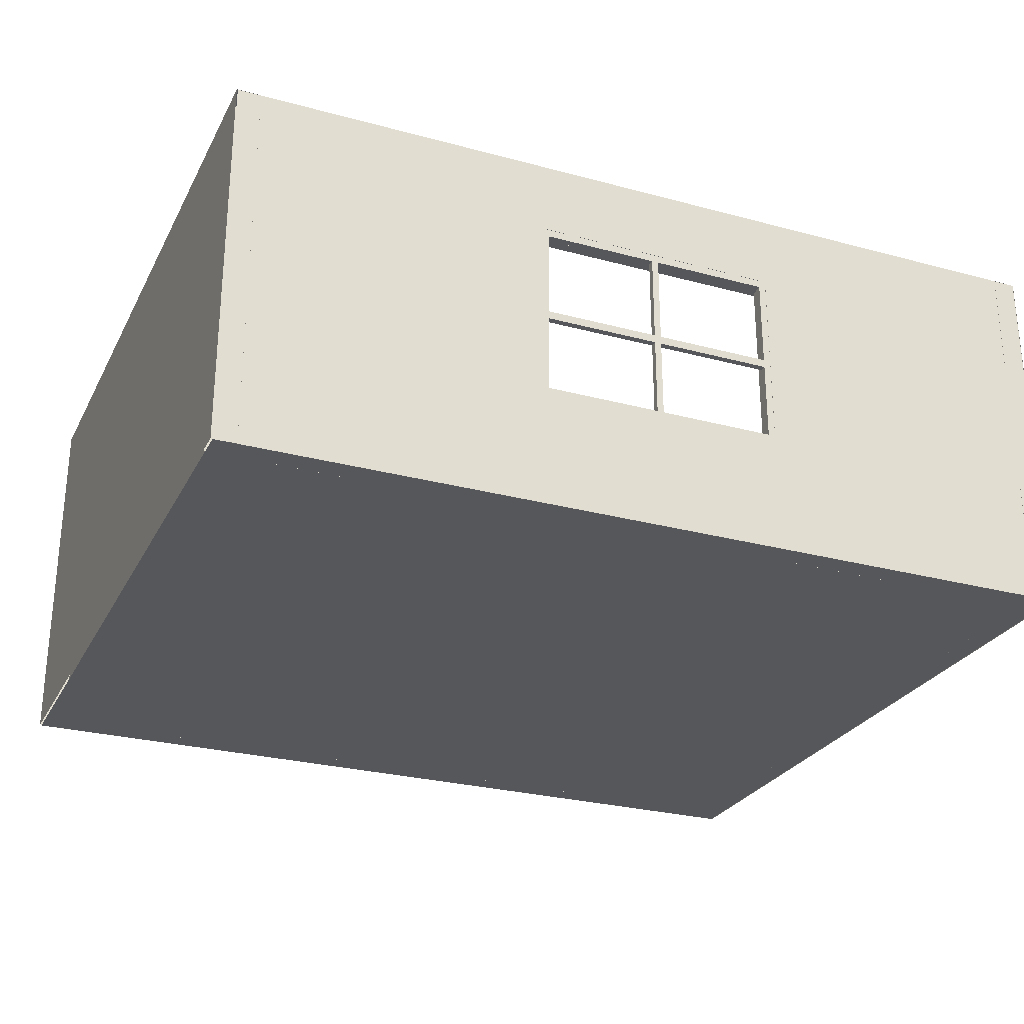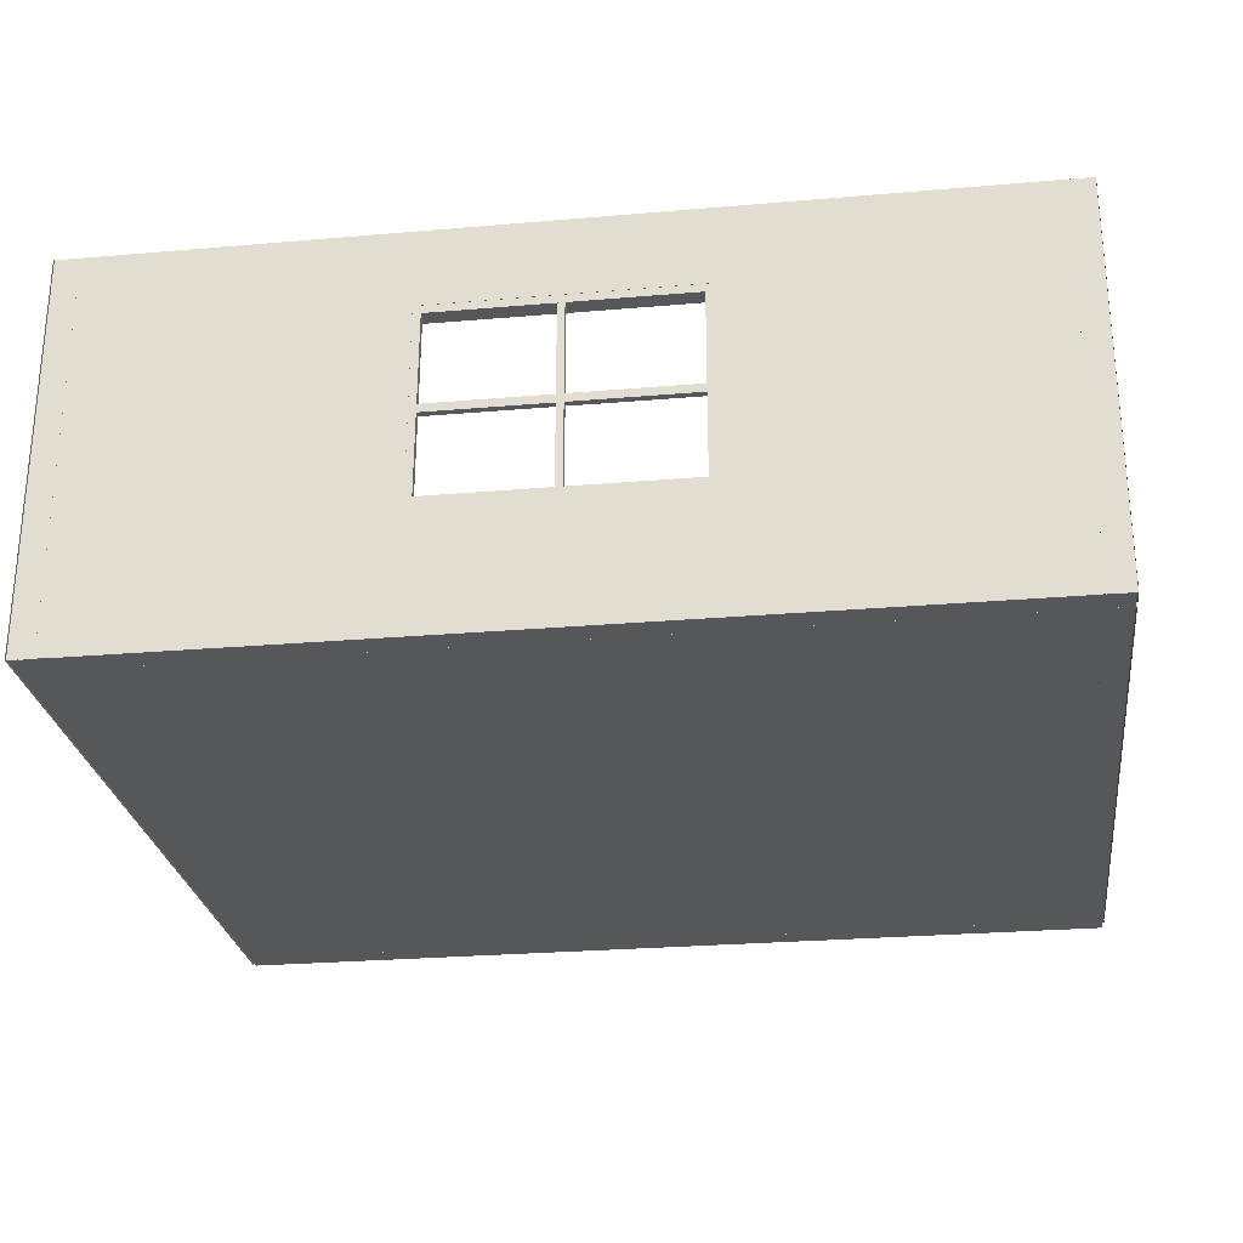
<metadata>
{"format":"obj","ext":"obj","renderer":"f3d","projection":"perspective","resolution":1024,"background":"white","views":[{"elev":-27.0,"azim":157.3,"up":"+Y"},{"elev":-26.6,"azim":-172.3,"up":"+Y"}]}
</metadata>
<code>
g default
v -18.24 0 15.5
v -14.59 0 15.5
v -10.94 0 15.5
v -7.295 0 15.5
v -3.647 0 15.5
v 0 0 15.5
v 3.647 0 15.5
v 7.295 0 15.5
v 10.94 0 15.5
v 14.59 0 15.5
v 18.24 0 15.5
v -18.24 0 12.4
v -14.59 0 12.4
v -10.94 0 12.4
v -7.295 0 12.4
v -3.647 0 12.4
v 0 0 12.4
v 3.647 0 12.4
v 7.295 0 12.4
v 10.94 0 12.4
v 14.59 0 12.4
v 18.24 0 12.4
v -18.24 0 9.298
v -14.59 0 9.298
v -10.94 0 9.298
v -7.295 0 9.298
v -3.647 0 9.298
v 0 0 9.298
v 3.647 0 9.298
v 7.295 0 9.298
v 10.94 0 9.298
v 14.59 0 9.298
v 18.24 0 9.298
v -18.24 0 6.199
v -14.59 0 6.199
v -10.94 0 6.199
v -7.295 0 6.199
v -3.647 0 6.199
v 0 0 6.199
v 3.647 0 6.199
v 7.295 0 6.199
v 10.94 0 6.199
v 14.59 0 6.199
v 18.24 0 6.199
v -18.24 0 3.099
v -14.59 0 3.099
v -10.94 0 3.099
v -7.295 0 3.099
v -3.647 0 3.099
v 0 0 3.099
v 3.647 0 3.099
v 7.295 0 3.099
v 10.94 0 3.099
v 14.59 0 3.099
v 18.24 0 3.099
v -18.24 0 0
v -14.59 0 0
v -10.94 0 0
v -7.295 0 0
v -3.647 0 0
v 0 0 0
v 3.647 0 0
v 7.295 0 0
v 10.94 0 0
v 14.59 0 0
v 18.24 0 0
v -18.24 0 -3.099
v -14.59 0 -3.099
v -10.94 0 -3.099
v -7.295 0 -3.099
v -3.647 0 -3.099
v 0 0 -3.099
v 3.647 0 -3.099
v 7.295 0 -3.099
v 10.94 0 -3.099
v 14.59 0 -3.099
v 18.24 0 -3.099
v -18.24 0 -6.199
v -14.59 0 -6.199
v -10.94 0 -6.199
v -7.295 0 -6.199
v -3.647 0 -6.199
v 0 0 -6.199
v 3.647 0 -6.199
v 7.295 0 -6.199
v 10.94 0 -6.199
v 14.59 0 -6.199
v 18.24 0 -6.199
v -18.24 0 -9.298
v -14.59 0 -9.298
v -10.94 0 -9.298
v -7.295 0 -9.298
v -3.647 0 -9.298
v 0 0 -9.298
v 3.647 0 -9.298
v 7.295 0 -9.298
v 10.94 0 -9.298
v 14.59 0 -9.298
v 18.24 0 -9.298
v -18.24 0 -12.4
v -14.59 0 -12.4
v -10.94 0 -12.4
v -7.295 0 -12.4
v -3.647 0 -12.4
v 0 0 -12.4
v 3.647 0 -12.4
v 7.295 0 -12.4
v 10.94 0 -12.4
v 14.59 0 -12.4
v 18.24 0 -12.4
v -18.24 0 -15.5
v -14.59 0 -15.5
v -10.94 0 -15.5
v -7.295 0 -15.5
v -3.647 0 -15.5
v 0 0 -15.5
v 3.647 0 -15.5
v 7.295 0 -15.5
v 10.94 0 -15.5
v 14.59 0 -15.5
v 18.24 0 -15.5
g Floor
f 1 2 13 12
f 2 3 14 13
f 3 4 15 14
f 4 5 16 15
f 5 6 17 16
f 6 7 18 17
f 7 8 19 18
f 8 9 20 19
f 9 10 21 20
f 10 11 22 21
f 12 13 24 23
f 13 14 25 24
f 14 15 26 25
f 15 16 27 26
f 16 17 28 27
f 17 18 29 28
f 18 19 30 29
f 19 20 31 30
f 20 21 32 31
f 21 22 33 32
f 23 24 35 34
f 24 25 36 35
f 25 26 37 36
f 26 27 38 37
f 27 28 39 38
f 28 29 40 39
f 29 30 41 40
f 30 31 42 41
f 31 32 43 42
f 32 33 44 43
f 34 35 46 45
f 35 36 47 46
f 36 37 48 47
f 37 38 49 48
f 38 39 50 49
f 39 40 51 50
f 40 41 52 51
f 41 42 53 52
f 42 43 54 53
f 43 44 55 54
f 45 46 57 56
f 46 47 58 57
f 47 48 59 58
f 48 49 60 59
f 49 50 61 60
f 50 51 62 61
f 51 52 63 62
f 52 53 64 63
f 53 54 65 64
f 54 55 66 65
f 56 57 68 67
f 57 58 69 68
f 58 59 70 69
f 59 60 71 70
f 60 61 72 71
f 61 62 73 72
f 62 63 74 73
f 63 64 75 74
f 64 65 76 75
f 65 66 77 76
f 67 68 79 78
f 68 69 80 79
f 69 70 81 80
f 70 71 82 81
f 71 72 83 82
f 72 73 84 83
f 73 74 85 84
f 74 75 86 85
f 75 76 87 86
f 76 77 88 87
f 78 79 90 89
f 79 80 91 90
f 80 81 92 91
f 81 82 93 92
f 82 83 94 93
f 83 84 95 94
f 84 85 96 95
f 85 86 97 96
f 86 87 98 97
f 87 88 99 98
f 89 90 101 100
f 90 91 102 101
f 91 92 103 102
f 92 93 104 103
f 93 94 105 104
f 94 95 106 105
f 95 96 107 106
f 96 97 108 107
f 97 98 109 108
f 98 99 110 109
f 100 101 112 111
f 101 102 113 112
f 102 103 114 113
f 103 104 115 114
f 104 105 116 115
f 105 106 117 116
f 106 107 118 117
f 107 108 119 118
f 108 109 120 119
f 109 110 121 120
g default
v -18.28 -0.000364 15.5
v 18.28 -0.000364 15.5
v -18.28 15.8 15.5
v 18.28 15.8 15.5
v -18.28 15.8 14.5
v 18.28 15.8 14.5
v -18.28 -0.000364 14.5
v 18.28 -0.000364 14.5
v 11.39 -0.000364 15.5
v 11.39 15.8 15.5
v 11.39 15.8 14.5
v 11.39 -0.000364 14.5
v 3.588 -0.000364 15.5
v 3.588 15.8 15.5
v 3.588 15.8 14.5
v 3.588 -0.000364 14.5
v -18.28 13.04 15.5
v -18.28 13.04 14.5
v 3.588 13.04 14.5
v 11.39 13.04 14.5
v 18.28 13.04 14.5
v 18.28 13.04 15.5
v 11.39 13.04 15.5
v 3.588 13.04 15.5
v -18.28 -0.000364 -14.52
v 18.28 -0.000364 -14.52
v -18.28 15.8 -14.52
v 18.28 15.8 -14.52
v -18.28 15.8 -15.52
v 18.28 15.8 -15.52
v -18.28 -0.000364 -15.52
v 18.28 -0.000364 -15.52
v -18.28 13.03 -14.52
v -18.28 13.03 -15.52
v 18.28 13.03 -15.52
v 18.28 13.03 -14.52
v -5.561 -0.000364 -14.52
v -5.561 15.8 -14.52
v -5.561 15.8 -15.52
v -5.561 13.03 -15.52
v -5.561 -0.000364 -15.52
v 5.487 -0.000364 -14.52
v 5.487 -0.000364 -15.52
v 5.487 13.03 -15.52
v 5.487 15.8 -15.52
v 5.487 15.8 -14.52
v -18.28 4.53 -14.52
v -18.28 4.53 -15.52
v -5.561 4.53 -15.52
v 5.487 4.53 -15.52
v 18.28 4.53 -15.52
v 18.28 4.53 -14.52
v -5.24 -0.000364 -14.52
v -5.24 4.53 -14.52
v -5.24 13.03 -14.52
v -5.24 15.8 -14.52
v -5.24 15.8 -15.52
v -5.24 13.03 -15.52
v -5.24 4.53 -15.52
v -5.24 -0.000364 -15.52
v 5.178 13.03 -14.52
v 5.178 4.53 -14.52
v 5.178 -0.000364 -14.52
v 5.178 -0.000364 -15.52
v 5.178 4.53 -15.52
v 5.178 13.03 -15.52
v 5.178 15.8 -15.52
v 5.178 15.8 -14.52
v -18.28 12.69 -15.52
v -18.28 12.69 -14.52
v -5.24 12.69 -14.52
v 5.178 12.69 -14.52
v 18.28 12.69 -14.52
v 18.28 12.69 -15.52
v 5.487 12.69 -15.52
v 5.178 12.69 -15.52
v -5.24 12.69 -15.52
v -5.561 12.69 -15.52
v -18.28 4.885 -14.52
v -18.28 4.885 -15.52
v -5.561 4.885 -15.52
v -5.24 4.885 -15.52
v 5.178 4.885 -15.52
v 5.487 4.885 -15.52
v 18.28 4.885 -15.52
v 18.28 4.885 -14.52
v 5.178 4.885 -14.52
v -5.24 4.885 -14.52
v -5.561 12.77 -14.52
v -5.634 12.69 -14.52
v -5.561 12.61 -14.52
v -5.474 12.69 -14.52
v -5.474 12.77 -14.29
v -5.561 12.77 -14.37
v -5.474 12.69 -14.37
v -5.474 13.03 -14.52
v -5.561 13.11 -14.52
v -5.634 13.03 -14.52
v -5.561 12.95 -14.52
v -5.474 13.03 -14.37
v -5.561 12.95 -14.37
v -5.474 12.95 -14.29
v -5.24 12.77 -14.29
v -5.24 12.69 -14.37
v -5.24 13.03 -14.37
v -5.24 12.95 -14.29
v 5.401 12.69 -14.52
v 5.487 12.61 -14.52
v 5.561 12.69 -14.52
v 5.487 12.77 -14.52
v 5.401 12.77 -14.29
v 5.401 12.69 -14.37
v 5.487 12.77 -14.37
v 5.178 12.69 -14.37
v 5.178 12.77 -14.29
v 5.487 12.95 -14.52
v 5.561 13.03 -14.52
v 5.487 13.11 -14.52
v 5.401 13.03 -14.52
v 5.401 12.95 -14.29
v 5.487 12.95 -14.37
v 5.401 13.03 -14.37
v 5.178 12.95 -14.29
v 5.178 13.03 -14.37
v -5.472 4.885 -14.52
v -5.561 4.96 -14.52
v -5.636 4.885 -14.52
v -5.561 4.796 -14.52
v -5.472 4.796 -14.29
v -5.472 4.885 -14.37
v -5.561 4.796 -14.37
v -5.24 4.885 -14.37
v -5.24 4.796 -14.29
v -5.561 4.619 -14.52
v -5.636 4.53 -14.52
v -5.561 4.455 -14.52
v -5.472 4.53 -14.52
v -5.472 4.619 -14.29
v -5.561 4.619 -14.37
v -5.472 4.53 -14.37
v -5.24 4.619 -14.29
v -5.24 4.53 -14.37
v 5.178 4.885 -14.37
v 5.178 4.796 -14.29
v 5.178 4.619 -14.29
v 5.178 4.53 -14.37
v 5.487 4.96 -14.52
v 5.399 4.885 -14.52
v 5.487 4.796 -14.52
v 5.563 4.885 -14.52
v 5.487 4.796 -14.37
v 5.399 4.885 -14.37
v 5.399 4.796 -14.29
v 5.399 4.53 -14.52
v 5.487 4.455 -14.52
v 5.563 4.53 -14.52
v 5.487 4.619 -14.52
v 5.399 4.619 -14.29
v 5.399 4.53 -14.37
v 5.487 4.619 -14.37
v 17.32 -0.000364 -15.52
v 17.32 -0.000364 15.49
v 17.32 15.8 -15.52
v 17.32 15.8 15.49
v 18.32 15.8 -15.52
v 18.32 15.8 15.49
v 18.32 -0.000364 -15.52
v 18.32 -0.000364 15.49
v 17.32 13.03 -15.52
v 17.32 13.03 15.49
v -18.28 -0.000364 -15.52
v -18.28 -0.000364 15.49
v -18.28 15.8 -15.52
v -18.28 15.8 15.49
v -17.28 15.8 -15.52
v -17.28 15.8 15.49
v -17.28 -0.000364 -15.52
v -17.28 -0.000364 15.49
v -17.28 13.04 -15.52
v -17.28 13.04 15.49
g Bedroom_Walls
f 122 134 145 138
f 124 135 136 126
f 139 140 137 128
f 143 144 130 123
f 132 131 125 127
f 133 141 142 129
f 136 135 131 132
f 126 136 140 139
f 141 140 136 132
f 142 141 132 127
f 131 144 143 125
f 135 145 144 131
f 138 145 135 124
f 130 144 141 133
f 145 134 137 140
f 140 141 144 145
f 146 158 257 256 168
f 148 159 160 150
f 169 170 162 152
f 150 160 161 155
f 154 219 218 159 148
f 173 277 276 163 147
f 167 239 238 157 149
f 166 167 149 151
f 165 166 151 156
f 164 171 172 153
f 174 175 258 257 158
f 162 170 180 181
f 161 160 178 179
f 160 159 177 178
f 159 218 217 176 177
f 155 161 199 190
f 179 198 199 161
f 195 196 165 156
f 191 211 210 220 219 154
f 189 182 240 239 167
f 188 189 167 166
f 187 188 166 165
f 196 197 187 165
f 185 186 171 164
f 184 183 175 174
f 181 180 186 185
f 187 197 198 179
f 179 178 188 187
f 178 177 189 188
f 177 176 182 189
f 168 256 255 249 248 200
f 207 271 270 278 277 173
f 172 171 205 206
f 171 186 204 205
f 203 204 186 180
f 202 203 180 170
f 201 202 170 169
f 190 199 202 201
f 199 198 203 202
f 205 204 197 196
f 206 205 196 195
f 194 230 229 268 271 207
f 192 213 212 247 246 209
f 200 248 247 212 211 191
f 193 192 198 197
f 208 193 197 204
f 203 198 192 209
f 204 203 209 208
f 229 228 193 208 269 268
f 238 237 231 230 194 157
f 210 213 216 215
f 214 216 225 224
f 215 214 223 222
f 217 220 222 221
f 221 223 227 226
f 224 225 235 236
f 226 227 244 245
f 228 231 234 233
f 232 234 242 241
f 233 232 236 235
f 237 240 243 242
f 241 243 245 244
f 223 214 224 227
f 244 236 232 241
f 227 224 236 244
f 222 220 210 215
f 216 213 192 225
f 176 217 221 226
f 193 228 233 235
f 234 231 237 242
f 243 240 182 245
f 192 193 235 225
f 182 176 226 245
f 210 211 212 213
f 214 215 216
f 217 218 219 220
f 221 222 223
f 228 229 230 231
f 232 233 234
f 237 238 239 240
f 241 242 243
f 276 275 183 184 163
f 246 249 252 251
f 250 252 260 259
f 251 250 254 253
f 253 254 265 264
f 255 258 261 260
f 259 261 263 262
f 262 263 267 266
f 264 265 274 273
f 266 267 280 279
f 270 269 273 272
f 272 274 279 281
f 275 278 281 280
f 254 250 259 262
f 265 254 262 266
f 274 265 266 279
f 209 246 251 253
f 252 249 255 260
f 261 258 175 263
f 208 209 253 264
f 175 183 267 263
f 273 269 208 264
f 183 275 280 267
f 281 278 270 272
f 246 247 248 249
f 250 251 252
f 255 256 257 258
f 259 260 261
f 268 269 270 271
f 272 273 274
f 275 276 277 278
f 279 280 281
f 290 291 285 284
f 284 285 287 286
f 286 287 289 288
f 282 283 291 290
f 292 293 295 294
f 294 295 297 296
f 300 301 299 298
f 296 297 301 300
g default
v 3.621 0.03446 14.3
v 3.631 0.03446 14.5
v 3.621 12.89 14.3
v 3.631 12.89 14.5
v 11.22 12.89 13.95
v 11.23 12.89 14.16
v 11.22 0.03446 13.95
v 11.23 0.03446 14.16
v 3.62 11.28 14.3
v 11.22 11.25 13.95
v 11.23 11.19 14.16
v 3.631 11.19 14.5
v 3.62 1.6 14.3
v 11.22 1.573 13.95
v 11.23 1.641 14.16
v 3.631 1.641 14.5
v 9.973 12.9 14.01
v 9.941 0.03446 14.01
v 9.95 0.03446 14.22
v 9.95 1.641 14.22
v 9.95 11.19 14.22
v 9.95 12.89 14.22
v 4.892 12.9 14.24
v 4.868 0.03377 14.24
v 4.922 0.03446 14.45
v 4.922 1.641 14.45
v 4.922 11.19 14.45
v 4.922 12.89 14.45
v 11.22 6.482 13.95
v 9.941 6.482 14.01
v 4.841 6.482 14.24
v 3.621 6.482 14.3
v 3.631 6.482 14.5
v 4.922 6.482 14.45
v 9.95 6.482 14.22
v 11.23 6.482 14.16
v 3.621 5.999 14.3
v 4.841 5.999 14.24
v 9.941 5.999 14.01
v 11.22 5.999 13.95
v 11.23 5.999 14.16
v 9.95 5.999 14.22
v 4.922 5.999 14.45
v 3.631 5.999 14.5
v 10.58 0.03446 13.98
v 10.58 1.573 13.98
v 10.58 5.999 13.98
v 10.58 6.482 13.98
v 10.58 11.25 13.98
v 10.58 12.89 13.98
v 10.59 12.89 14.19
v 10.59 11.19 14.19
v 10.59 6.482 14.19
v 10.59 5.999 14.19
v 10.59 1.641 14.19
v 10.59 0.03446 14.19
v 11.22 7.063 13.95
v 10.58 7.063 13.98
v 3.621 7.063 14.3
v 3.631 7.063 14.5
v 4.922 7.063 14.45
v 9.95 7.063 14.22
v 10.59 7.063 14.19
v 11.23 7.063 14.16
v 3.621 5.449 14.3
v 10.58 5.449 13.98
v 11.22 5.449 13.95
v 11.23 5.449 14.16
v 10.59 5.449 14.19
v 9.95 5.449 14.22
v 4.922 5.449 14.45
v 3.631 5.449 14.5
v 9.947 11.19 14.15
v 9.947 7.063 14.15
v 4.919 7.063 14.38
v 4.919 11.19 14.38
v 4.919 5.449 14.38
v 9.947 5.449 14.15
v 9.947 1.641 14.15
v 4.919 1.641 14.38
v 9.976 11.25 14.01
v 9.944 11.19 14.08
v 9.944 7.063 14.08
v 10.01 7.063 14.01
v 9.939 7.063 13.96
v 9.941 6.995 14.01
v 4.867 11.26 14.24
v 4.916 11.19 14.31
v 10.01 1.573 14.01
v 9.944 1.641 14.08
v 4.857 1.593 14.24
v 4.916 1.641 14.31
v 4.846 6.995 14.24
v 4.916 7.063 14.31
v 4.846 5.517 14.24
v 4.916 5.449 14.31
v 9.944 5.449 14.08
v 9.941 5.517 14.01
v 9.939 5.449 13.96
v 10.01 5.449 14.01
v 10.56 5.999 13.89
v 10.58 5.999 13.91
v 10.58 6.482 13.91
v 10.56 6.482 13.89
v 9.938 5.999 13.94
v 9.96 5.999 13.92
v 9.96 6.482 13.92
v 9.938 6.482 13.94
v 10.56 7.039 13.89
v 10.58 7.063 13.91
v 9.96 7.039 13.92
v 9.938 7.063 13.94
v 10.56 5.473 13.89
v 10.58 5.449 13.91
v 9.96 5.473 13.92
v 9.938 5.449 13.94
g Door
f 302 303 317 314
f 304 305 329 324
f 315 316 309 308
f 303 326 327 317
f 306 307 312 311
f 313 328 329 305
f 310 313 305 304
f 311 312 365 358
f 361 362 328 313
f 360 361 313 310
f 311 350 351 306
f 358 359 350 311
f 308 346 347 315
f 356 357 309 316
f 353 364 365 312
f 352 353 312 307
f 351 352 307 306
f 374 375 376 377
f 327 326 320 321
f 328 362 363 322
f 329 328 322 323
f 324 329 323 318
f 315 347 367 368
f 378 379 380 381
f 314 317 373 366
f 317 327 372 373
f 371 372 327 321
f 369 370 356 316
f 368 369 316 315
f 333 332 339 338
f 332 331 340 339
f 341 348 349 330
f 330 337 342 341
f 337 354 355 342
f 336 335 344 343
f 345 344 335 334
f 338 345 334 333
f 318 323 352 351
f 323 322 353 352
f 322 363 364 353
f 355 354 336 343
f 356 370 371 321
f 321 320 357 356
f 330 349 359 358
f 333 334 361 360
f 334 335 362 361
f 363 362 335 336
f 364 363 336 354
f 365 364 354 337
f 358 365 337 330
f 368 367 348 341
f 341 342 369 368
f 342 355 370 369
f 371 370 355 343
f 343 344 372 371
f 373 372 344 345
f 366 373 345 338
f 382 383 389 388
f 383 382 385 384
f 384 387 394 395
f 388 389 395 394
f 390 391 398 401
f 391 390 392 393
f 393 392 396 397
f 397 396 399 398
f 392 325 302 314
f 324 388 310 304
f 388 394 360 310
f 318 382 388 324
f 390 319 325 392
f 366 396 392 314
f 347 346 319 390
f 390 401 367 347
f 350 359 385 382
f 351 350 382 318
f 394 387 331 332
f 360 394 332 333
f 338 339 396 366
f 339 340 399 396
f 383 384 375 374
f 384 395 376 375
f 395 389 377 376
f 389 383 374 377
f 397 398 379 378
f 398 391 380 379
f 391 393 381 380
f 393 397 378 381
f 384 385 386 387
f 398 399 400 401
f 402 403 415 414
f 403 402 405 404
f 404 405 410 411
f 406 407 416 417
f 407 406 409 408
f 408 409 413 412
f 411 410 412 413
f 414 415 417 416
f 405 402 407 408
f 412 410 405 408
f 402 414 416 407
f 349 348 403 404
f 340 331 409 406
f 359 349 404 411
f 331 387 386 413 409
f 348 367 415 403
f 367 401 400 417 415
f 386 385 359 411 413
f 400 399 340 406 417
g default
v 10.39 6.345 13.6
v 10.32 6.373 13.6
v 10.25 6.345 13.6
v 10.23 6.279 13.61
v 10.25 6.212 13.6
v 10.32 6.184 13.6
v 10.39 6.211 13.6
v 10.42 6.278 13.6
v 10.39 6.345 13.9
v 10.33 6.373 13.91
v 10.26 6.345 13.91
v 10.23 6.279 13.91
v 10.26 6.212 13.91
v 10.33 6.184 13.91
v 10.39 6.211 13.9
v 10.42 6.278 13.9
v 10.32 6.278 13.6
v 10.39 6.345 13.62
v 10.42 6.278 13.61
v 10.39 6.211 13.62
v 10.32 6.184 13.62
v 10.25 6.212 13.62
v 10.23 6.279 13.62
v 10.26 6.345 13.62
v 10.32 6.373 13.62
v 10.39 6.345 13.75
v 10.42 6.278 13.75
v 10.39 6.211 13.75
v 10.32 6.184 13.75
v 10.26 6.212 13.76
v 10.23 6.279 13.76
v 10.26 6.345 13.76
v 10.32 6.373 13.75
v 9.156 6.237 13.66
v 9.129 6.28 13.66
v 9.159 6.237 13.8
v 9.131 6.28 13.8
v 9.157 6.323 13.66
v 9.159 6.323 13.8
g Door_Knob
f 418 419 442 435
f 419 420 441 442
f 420 421 440 441
f 421 422 439 440
f 422 423 438 439
f 423 424 437 438
f 424 425 436 437
f 425 418 435 436
f 419 418 434
f 420 419 434
f 421 420 434
f 422 421 434
f 423 422 434
f 424 423 434
f 425 424 434
f 418 425 434
f 436 435 443 444
f 437 436 444 445
f 438 437 445 446
f 439 438 446 447
f 452 451 453 454
f 455 452 454 456
f 442 441 449 450
f 435 442 450 443
f 444 443 426 433
f 445 444 433 432
f 446 445 432 431
f 447 446 431 430
f 448 447 430 429
f 449 448 429 428
f 450 449 428 427
f 443 450 427 426
f 440 439 451 452
f 439 447 453 451
f 447 448 454 453
f 441 440 452 455
f 448 449 456 454
f 449 441 455 456
g default
v -5.238 4.881 -15.22
v -4.946 4.881 -15.22
v -5.238 12.68 -15.22
v -4.946 12.68 -15.22
v -5.238 12.68 -15.51
v -4.946 12.68 -15.51
v -5.238 4.881 -15.51
v -4.946 4.881 -15.51
v -5.238 12.37 -15.22
v -4.946 12.37 -15.22
v -4.946 12.37 -15.51
v -5.238 12.37 -15.51
v -5.238 5.153 -15.22
v -4.946 5.153 -15.22
v -4.946 5.153 -15.51
v -5.238 5.153 -15.51
v 5.19 12.68 -15.51
v 5.19 12.68 -15.22
v 5.19 4.881 -15.51
v 5.19 4.881 -15.22
v 4.911 4.881 -15.51
v 4.911 4.881 -15.22
v 4.911 5.153 -15.51
v 4.873 12.37 -15.22
v 4.873 12.68 -15.22
v 4.873 12.68 -15.51
v 4.873 12.37 -15.51
v 5.19 5.153 -15.51
v 5.19 5.153 -15.51
v 5.19 5.153 -15.22
v 5.19 5.153 -15.22
v 4.911 5.153 -15.22
v 4.911 5.153 -15.22
v 4.911 5.153 -15.22
v 4.911 5.153 -15.22
v 4.911 5.153 -15.22
v 4.911 5.153 -15.51
v 4.911 5.153 -15.51
v 4.911 5.153 -15.51
v 4.911 5.153 -15.51
v 4.873 12.68 -15.22
v 4.873 12.37 -15.22
v 5.19 12.37 -15.22
v 5.19 12.68 -15.22
v 4.873 12.37 -15.51
v 4.873 12.68 -15.51
v 5.19 12.68 -15.51
v 5.19 12.37 -15.51
v 4.873 12.37 -15.51
v 5.19 12.37 -15.51
v 5.19 5.153 -15.51
v 4.911 5.153 -15.51
v 5.19 12.37 -15.51
v 5.19 12.37 -15.22
v 5.19 5.153 -15.22
v 5.19 5.153 -15.51
v 5.19 12.37 -15.22
v 4.873 12.37 -15.22
v 4.911 5.153 -15.22
v 5.19 5.153 -15.22
g Window_Frame
f 465 466 460 459
f 461 462 467 468
f 469 470 466 465
f 470 471 467 466
f 468 467 471 472
f 457 458 470 469
f 472 471 464 463
f 466 467 483 480
f 467 462 482 483
f 462 460 481 482
f 460 466 480 481
f 458 464 477 478
f 464 471 493 477
f 471 470 489 495
f 470 458 478 491
f 478 477 475 476
f 492 478 476 486
f 496 484 487 490
f 477 494 485 475
f 497 498 499 500
f 482 481 474 473
f 501 502 503 504
f 480 483 479 488
f 505 506 507 508
f 509 510 511 512
f 513 514 515 516
g default
v -0.1377 5.137 -15.23
v 0.1377 5.137 -15.23
v -0.1377 12.38 -15.23
v 0.1377 12.38 -15.23
v -0.1377 12.38 -15.5
v 0.1377 12.38 -15.5
v -0.1377 5.137 -15.5
v 0.1377 5.137 -15.5
v -0.1377 8.402 -15.23
v -0.1377 8.402 -15.5
v 0.1377 8.402 -15.5
v 0.1377 8.402 -15.23
v -0.1377 8.734 -15.5
v -0.1377 8.734 -15.23
v 0.1377 8.734 -15.23
v 0.1377 8.734 -15.5
v -4.962 8.402 -15.23
v -4.962 8.402 -15.5
v -4.962 8.734 -15.23
v -4.962 8.734 -15.5
v 4.962 8.402 -15.5
v 4.962 8.402 -15.23
v 4.962 8.734 -15.5
v 4.962 8.734 -15.23
g Window_Pane
f 517 518 528 525
f 526 527 524 523
f 518 524 527 528
f 523 517 525 526
f 529 530 519 521
f 521 522 532 529
f 531 532 522 520
f 530 531 520 519
f 525 528 531 530
f 529 532 527 526
f 526 525 533 534
f 525 530 535 533
f 530 529 536 535
f 529 526 534 536
f 528 527 537 538
f 527 532 539 537
f 532 531 540 539
f 531 528 538 540

</code>
